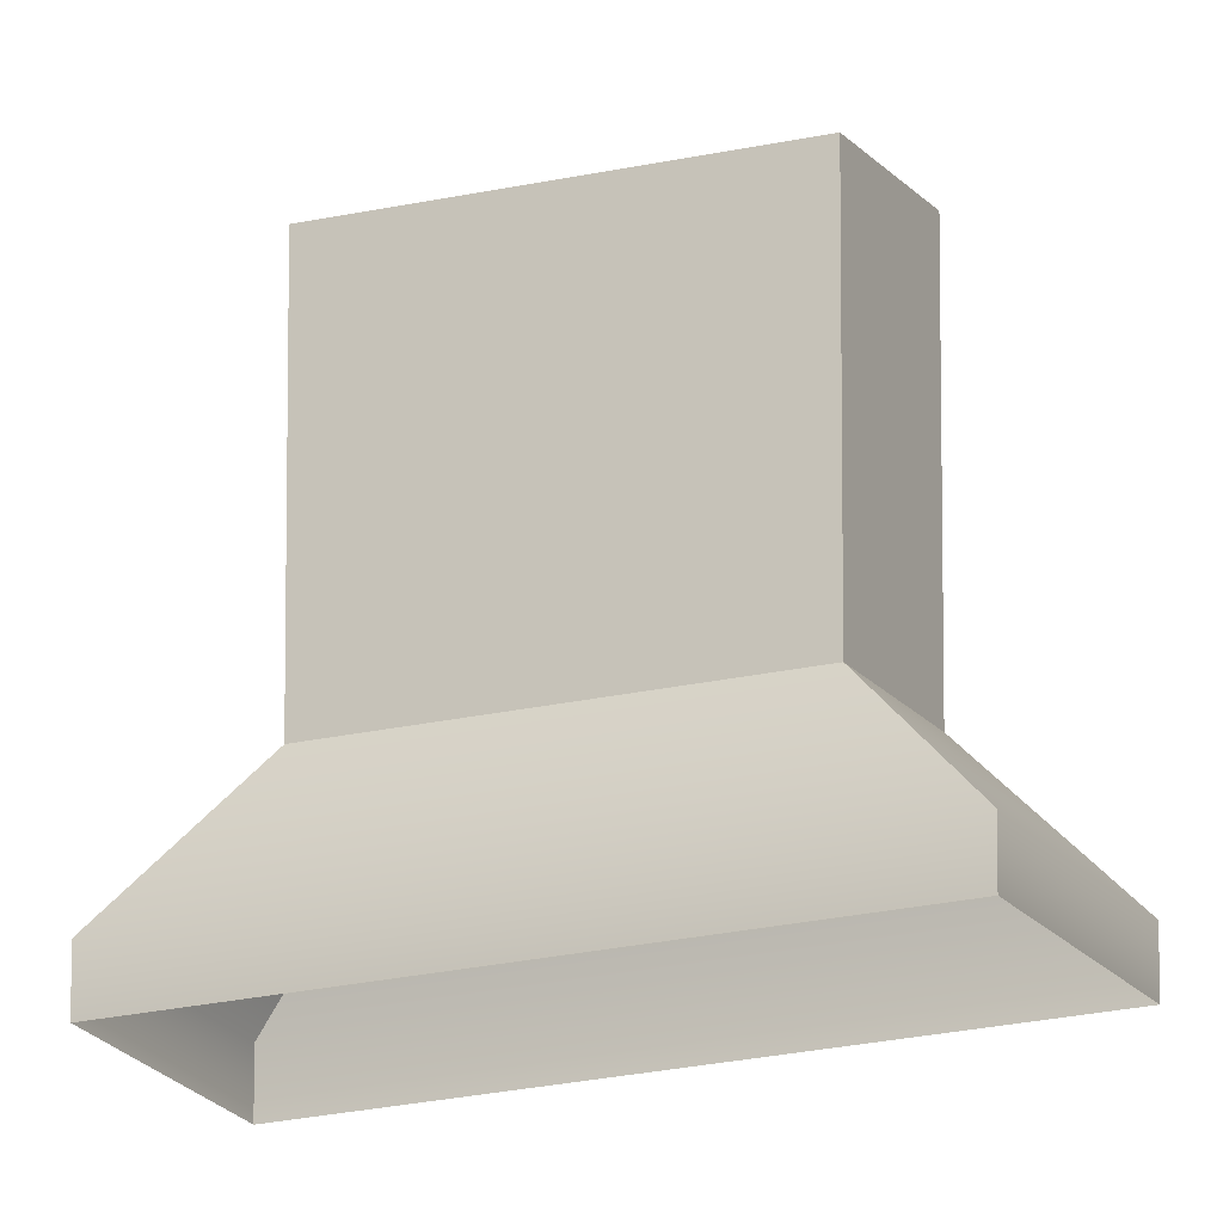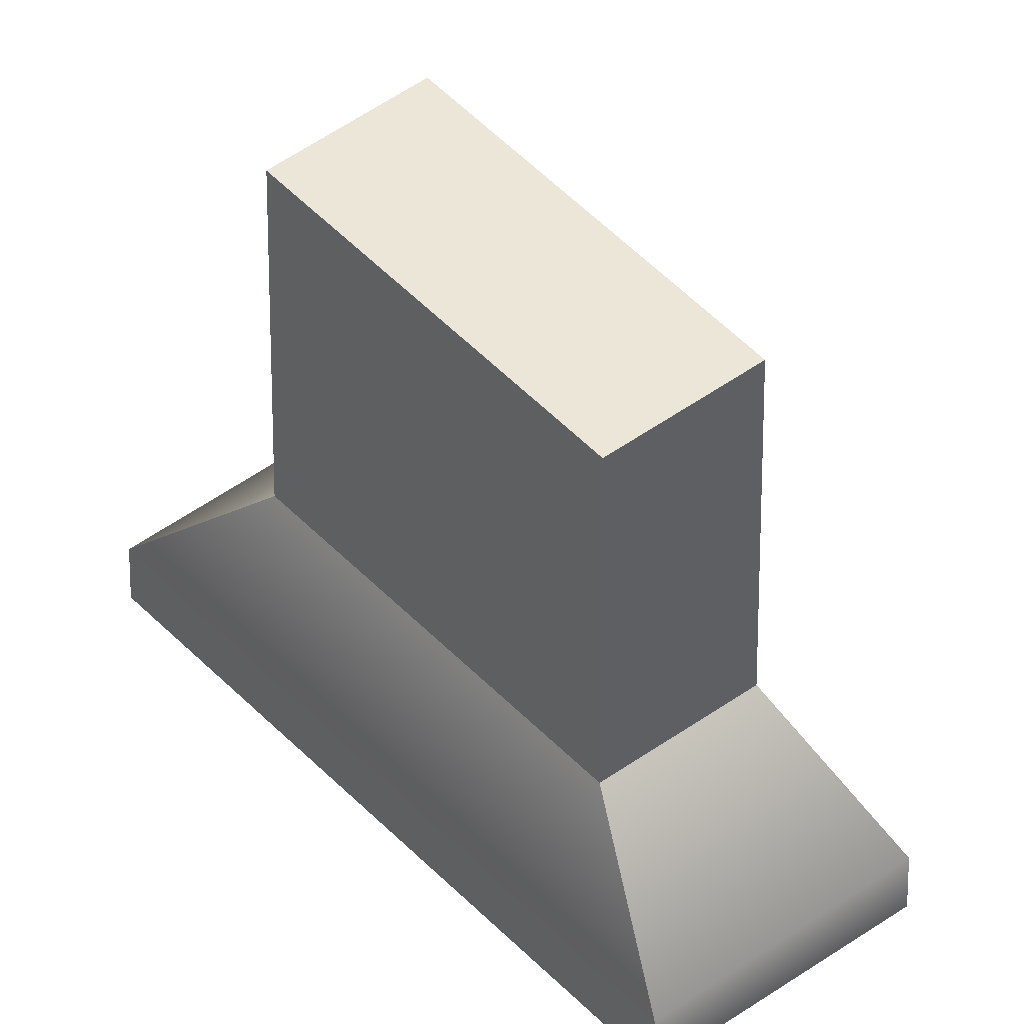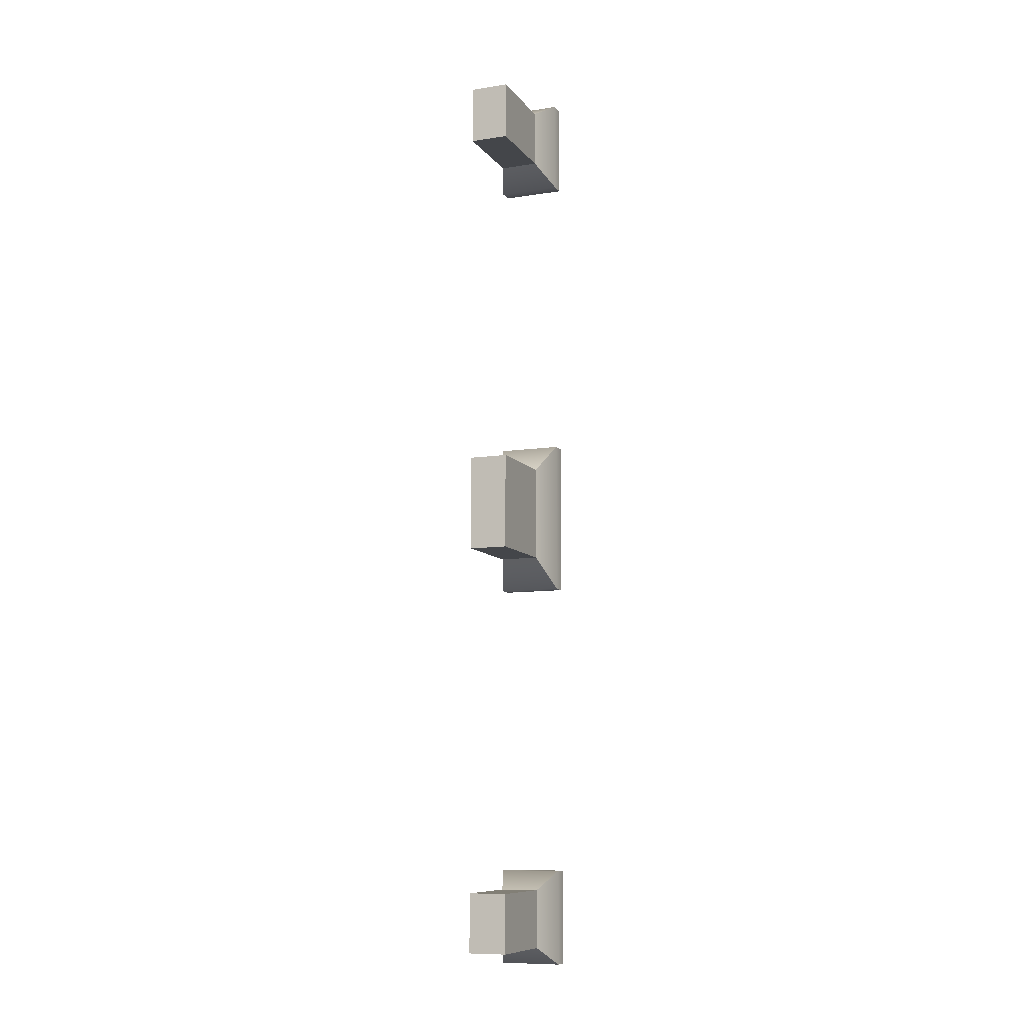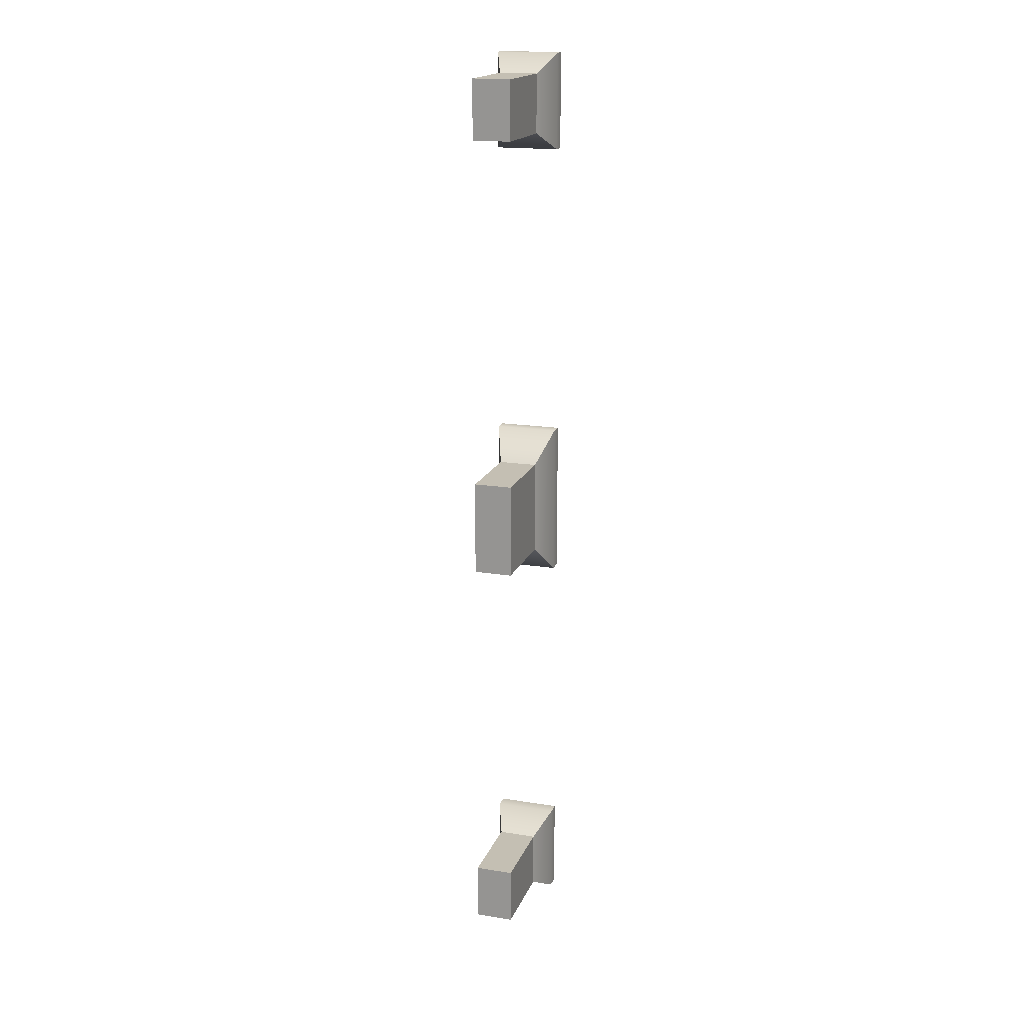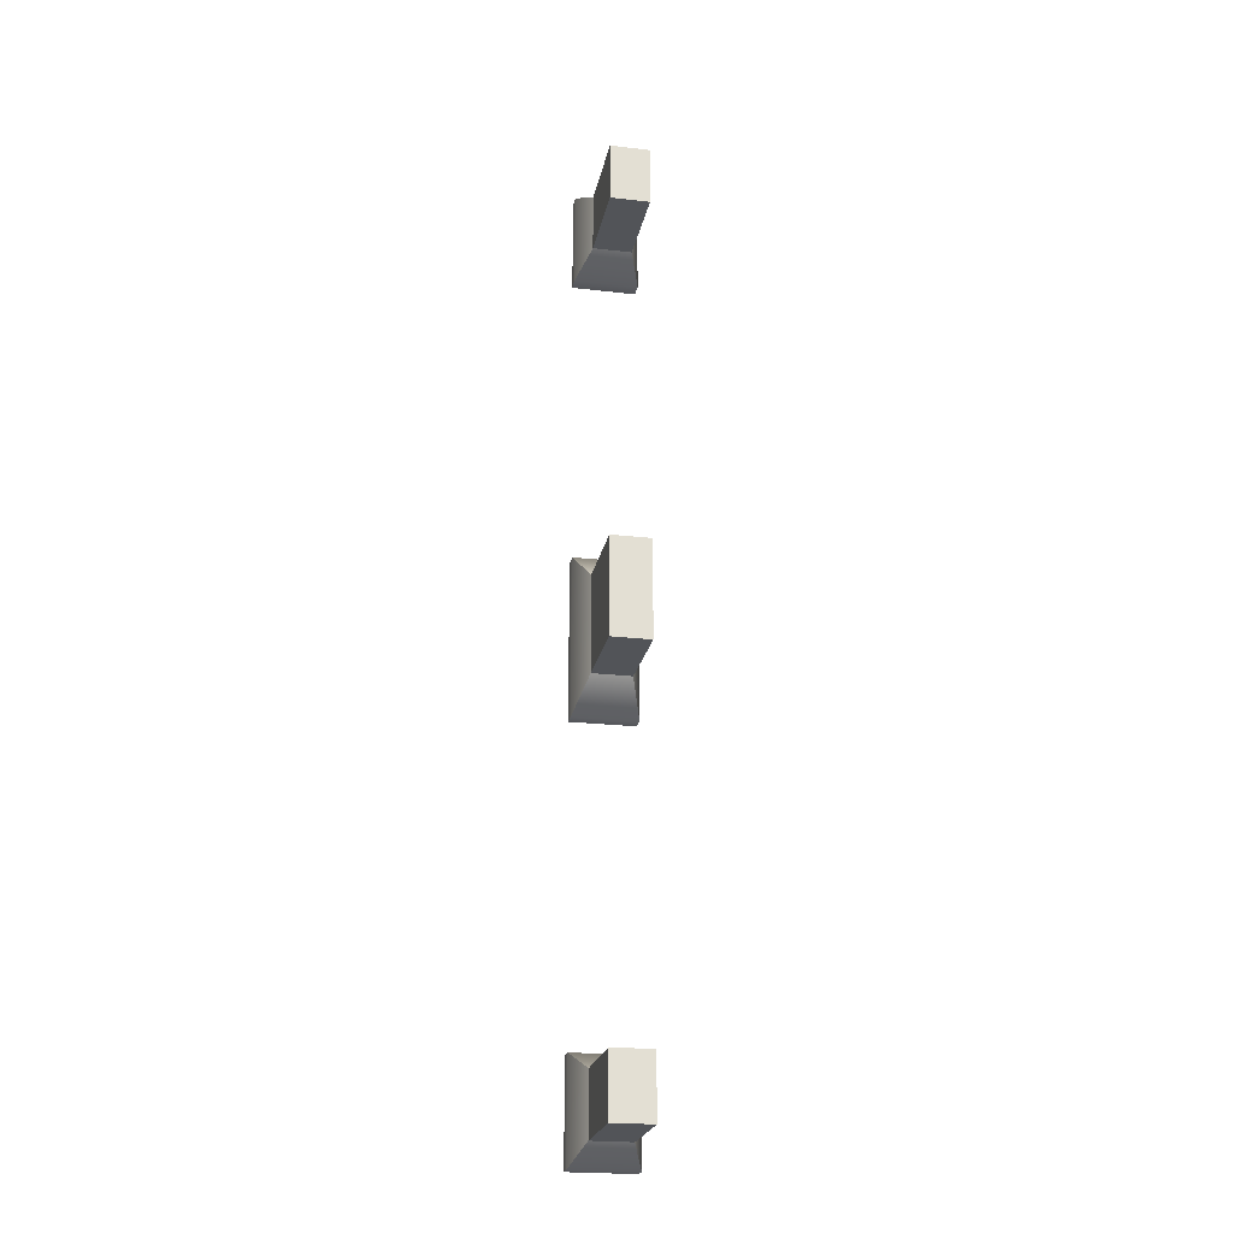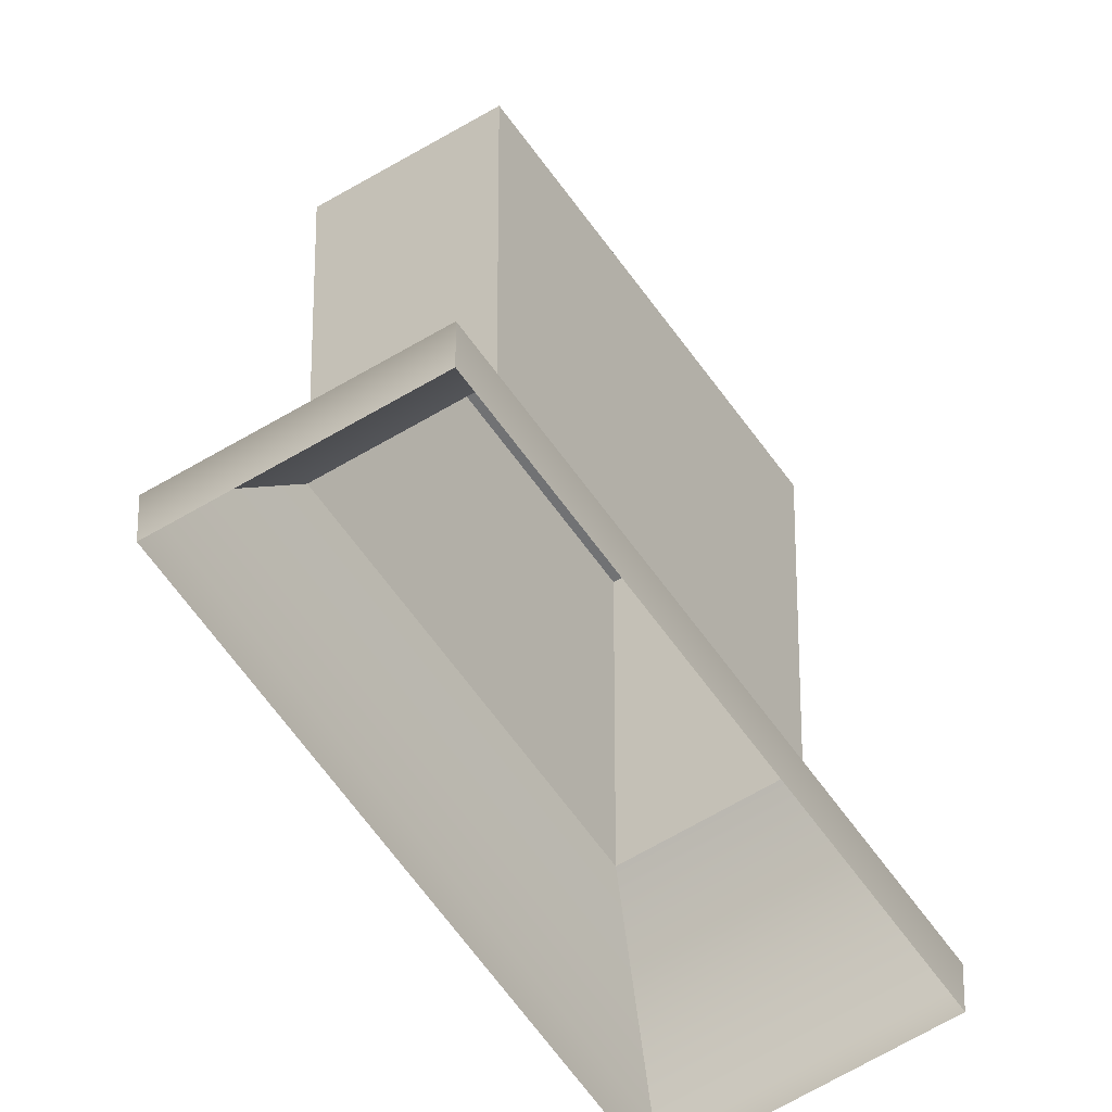
<metadata>
{"format":"obj","ext":"obj","renderer":"f3d","projection":"perspective","resolution":1024,"background":"white","views":[{"elev":-18.6,"azim":-64.8,"up":"+Y"},{"elev":46.4,"azim":-39.9,"up":"+Y"},{"elev":-9.7,"azim":-158.1,"up":"+Z"},{"elev":17.9,"azim":-162.5,"up":"+Z"},{"elev":-23.2,"azim":168.9,"up":"+Z"},{"elev":-55.5,"azim":-146.8,"up":"+Y"}]}
</metadata>
<code>
v 1.474 -5.255 22.17
v 0.8997 -3.794 18.55
v 1.474 -5.255 17.68
v 0.8997 -3.794 21.29
v 1.474 -5.896 22.17
v 1.474 -5.896 17.68
v -1.474 -5.255 17.68
v -0.8997 -3.794 21.29
v -1.474 -5.255 22.17
v -0.8997 -3.794 18.55
v -1.474 -5.896 17.68
v -1.474 -5.896 22.17
v -1.474 -5.255 17.68
v 1.474 -5.896 17.68
v 1.474 -5.255 17.68
v -1.474 -5.896 17.68
v -0.8997 -3.794 18.55
v 0.8997 -3.794 18.55
v 1.474 -5.255 22.17
v -1.474 -5.896 22.17
v -1.474 -5.255 22.17
v 1.474 -5.896 22.17
v 0.8997 -3.794 21.29
v -0.8997 -3.794 21.29
v 0.8997 -3.794 21.29
v 0.8997 0.2682 18.55
v 0.8997 -3.794 18.55
v 0.8997 0.2682 21.29
v 0.8997 -3.794 18.55
v -0.8997 0.2682 18.55
v -0.8997 -3.794 18.55
v 0.8997 0.2682 18.55
v -0.8997 -3.794 18.55
v -0.8997 0.2682 21.29
v -0.8997 -3.794 21.29
v -0.8997 0.2682 18.55
v -0.8997 -3.794 21.29
v 0.8997 0.2682 21.29
v 0.8997 -3.794 21.29
v -0.8997 0.2682 21.29
v 1.474 -5.255 -22.2
v 0.8997 -3.794 -18.59
v 0.8997 -3.794 -21.33
v 1.474 -5.255 -17.71
v 1.474 -5.896 -22.2
v 1.474 -5.896 -17.71
v -1.474 -5.255 -17.71
v -0.8997 -3.794 -21.33
v -0.8997 -3.794 -18.59
v -1.474 -5.255 -22.2
v -1.474 -5.896 -17.71
v -1.474 -5.896 -22.2
v -1.474 -5.255 -17.71
v 1.474 -5.896 -17.71
v -1.474 -5.896 -17.71
v 1.474 -5.255 -17.71
v -0.8997 -3.794 -18.59
v 0.8997 -3.794 -18.59
v 1.474 -5.255 -22.2
v -1.474 -5.896 -22.2
v 1.474 -5.896 -22.2
v -1.474 -5.255 -22.2
v 0.8997 -3.794 -21.33
v -0.8997 -3.794 -21.33
v 0.8997 -3.794 -21.33
v 0.8997 0.2682 -18.59
v 0.8997 0.2682 -21.33
v 0.8997 -3.794 -18.59
v 0.8997 -3.794 -18.59
v -0.8997 0.2682 -18.59
v 0.8997 0.2682 -18.59
v -0.8997 -3.794 -18.59
v -0.8997 -3.794 -18.59
v -0.8997 0.2682 -21.33
v -0.8997 0.2682 -18.59
v -0.8997 -3.794 -21.33
v -0.8997 -3.794 -21.33
v 0.8997 0.2682 -21.33
v -0.8997 0.2682 -21.33
v 0.8997 -3.794 -21.33
v 1.474 -5.255 3.674
v 0.8997 -3.794 -2.243
v 1.474 -5.255 -3.674
v 0.8997 -3.794 2.243
v 1.474 -5.896 3.674
v 1.474 -5.896 -3.674
v -1.474 -5.255 -3.674
v -0.8997 -3.794 2.243
v -1.474 -5.255 3.674
v -0.8997 -3.794 -2.243
v -1.474 -5.896 -3.674
v -1.474 -5.896 3.674
v -1.474 -5.255 -3.674
v 1.474 -5.896 -3.674
v 1.474 -5.255 -3.674
v -1.474 -5.896 -3.674
v -0.8997 -3.794 -2.243
v 0.8997 -3.794 -2.243
v 1.474 -5.255 3.674
v -1.474 -5.896 3.674
v -1.474 -5.255 3.674
v 1.474 -5.896 3.674
v 0.8997 -3.794 2.243
v -0.8997 -3.794 2.243
v 0.8997 -3.794 2.243
v 0.8997 0.2682 -2.243
v 0.8997 -3.794 -2.243
v 0.8997 0.2682 2.243
v 0.8997 -3.794 -2.243
v -0.8997 0.2682 -2.243
v -0.8997 -3.794 -2.243
v 0.8997 0.2682 -2.243
v -0.8997 -3.794 -2.243
v -0.8997 0.2682 2.243
v -0.8997 -3.794 2.243
v -0.8997 0.2682 -2.243
v -0.8997 -3.794 2.243
v 0.8997 0.2682 2.243
v 0.8997 -3.794 2.243
v -0.8997 0.2682 2.243
v -0.8997 0.2682 18.55
v 0.8997 0.2682 21.29
v -0.8997 0.2682 21.29
v 0.8997 0.2682 18.55
v -0.8997 0.2682 -21.33
v 0.8997 0.2682 -18.59
v -0.8997 0.2682 -18.59
v 0.8997 0.2682 -21.33
v -0.8997 0.2682 -2.243
v 0.8997 0.2682 2.243
v -0.8997 0.2682 2.243
v 0.8997 0.2682 -2.243
g Pillars_ThreeAcross_01
f 3 2 1
f 4 1 2
f 1 5 3
f 6 3 5
f 9 8 7
f 10 7 8
f 7 11 9
f 12 9 11
f 15 14 13
f 16 13 14
f 13 17 15
f 18 15 17
f 21 20 19
f 22 19 20
f 19 23 21
f 24 21 23
f 27 26 25
f 28 25 26
f 31 30 29
f 32 29 30
f 35 34 33
f 36 33 34
f 39 38 37
f 40 37 38
f 43 42 41
f 44 41 42
f 41 44 45
f 46 45 44
f 49 48 47
f 50 47 48
f 47 50 51
f 52 51 50
f 55 54 53
f 56 53 54
f 53 56 57
f 58 57 56
f 61 60 59
f 62 59 60
f 59 62 63
f 64 63 62
f 67 66 65
f 68 65 66
f 71 70 69
f 72 69 70
f 75 74 73
f 76 73 74
f 79 78 77
f 80 77 78
f 83 82 81
f 84 81 82
f 81 85 83
f 86 83 85
f 89 88 87
f 90 87 88
f 87 91 89
f 92 89 91
f 95 94 93
f 96 93 94
f 93 97 95
f 98 95 97
f 101 100 99
f 102 99 100
f 99 103 101
f 104 101 103
f 107 106 105
f 108 105 106
f 111 110 109
f 112 109 110
f 115 114 113
f 116 113 114
f 119 118 117
f 120 117 118
f 123 122 121
f 124 121 122
f 127 126 125
f 128 125 126
f 131 130 129
f 132 129 130

</code>
